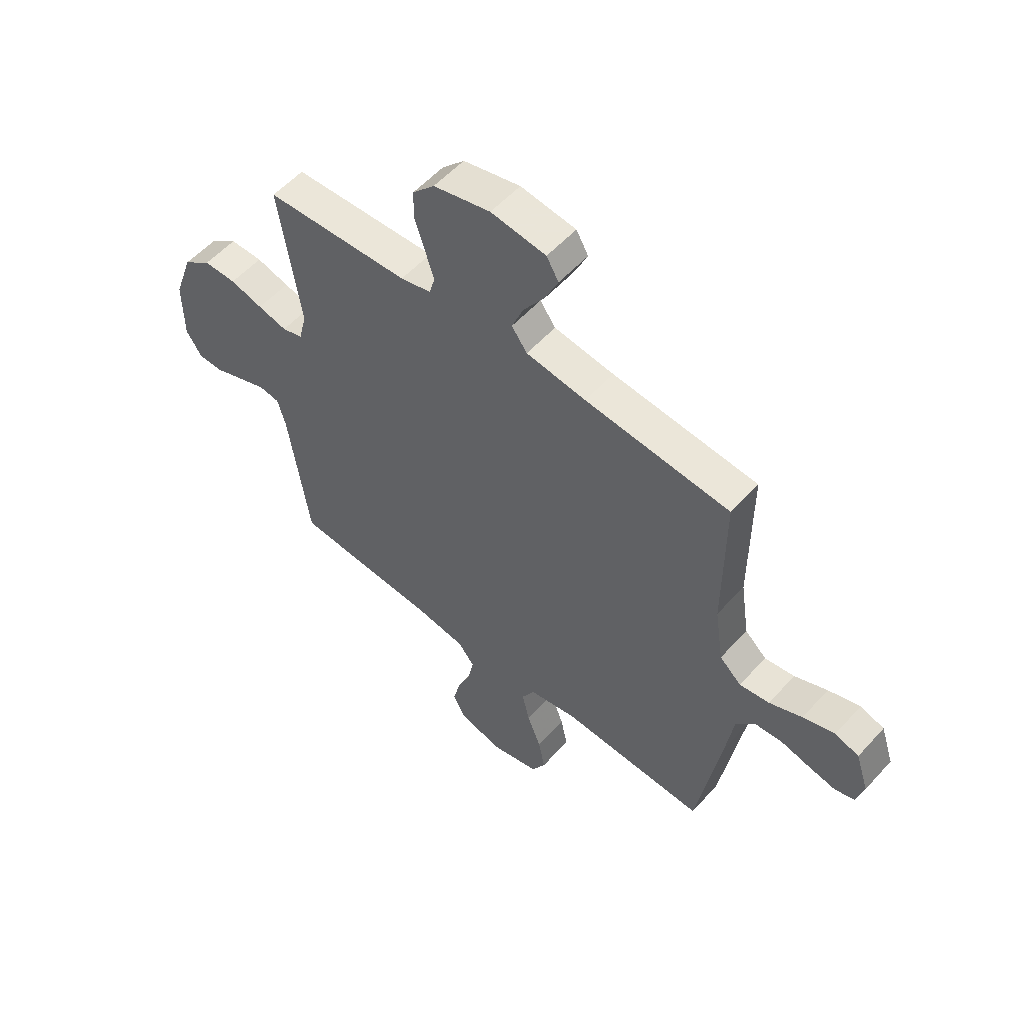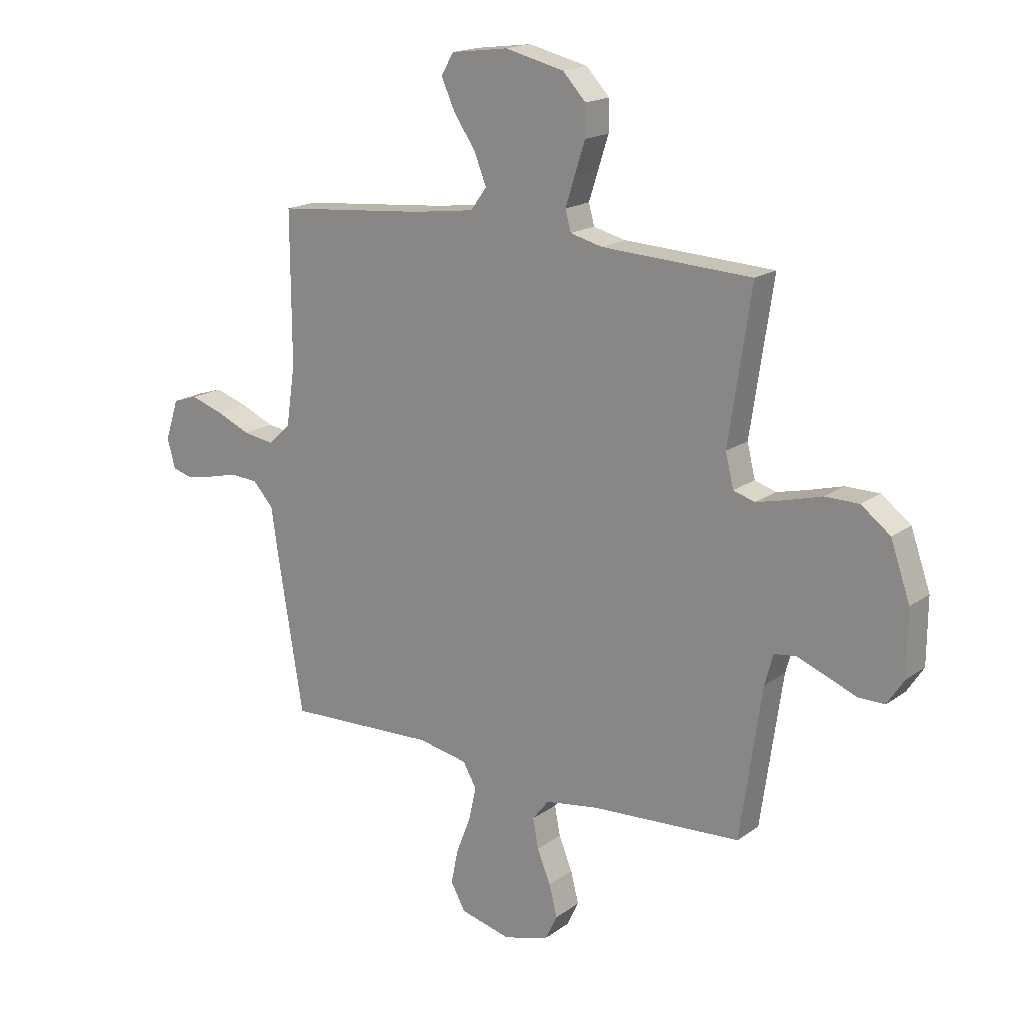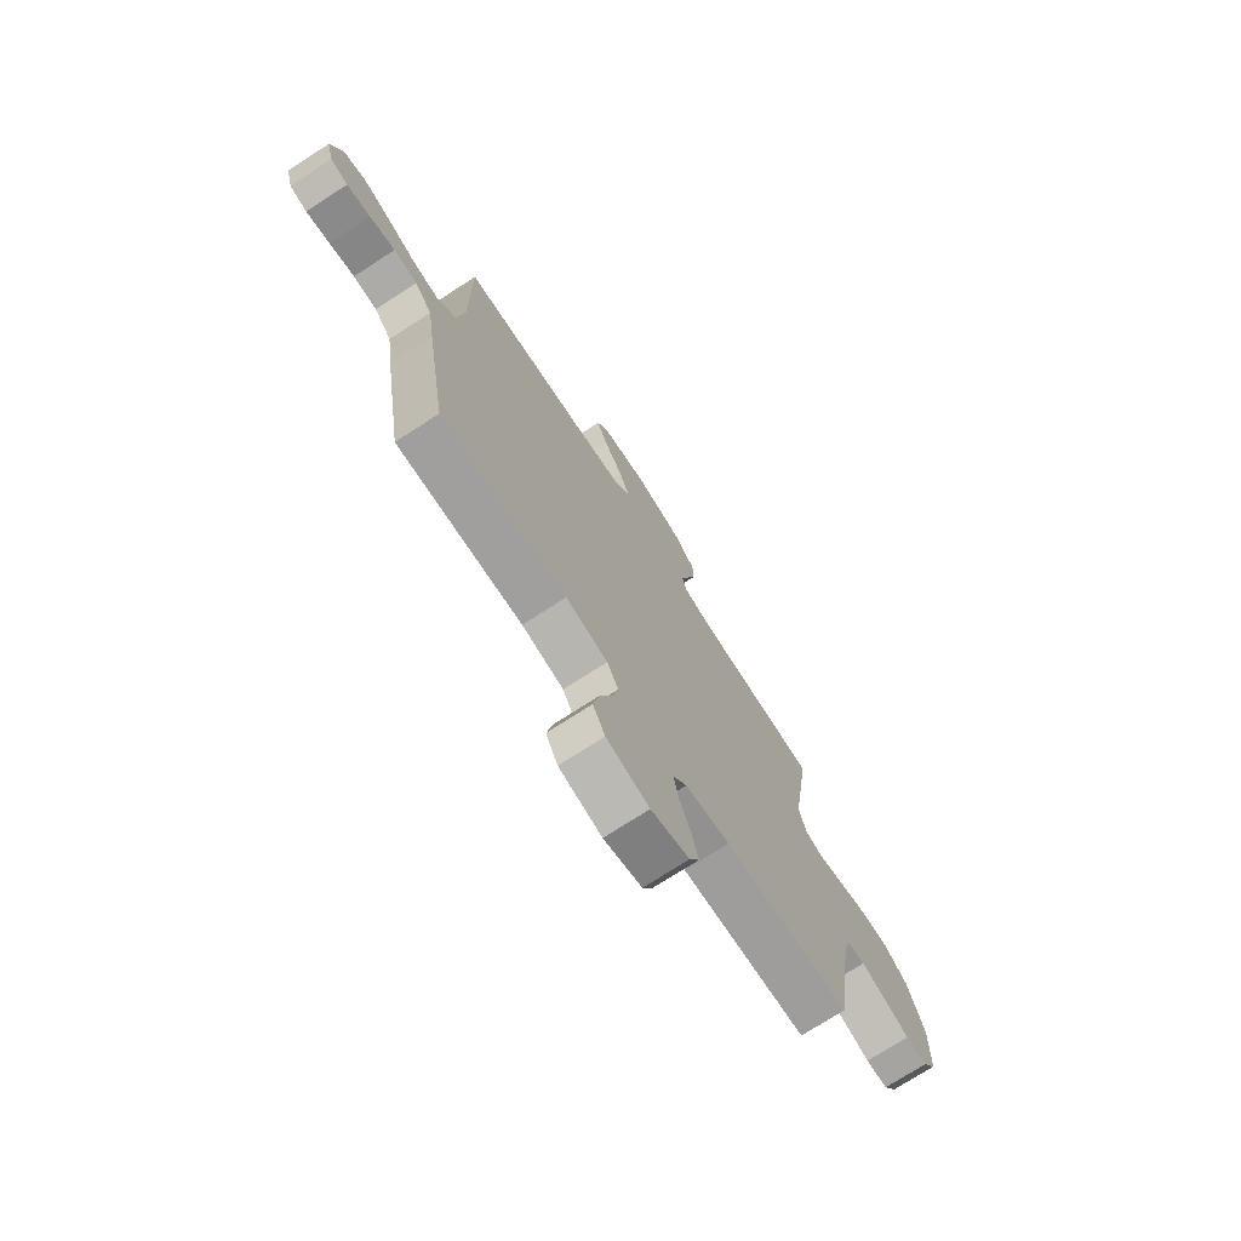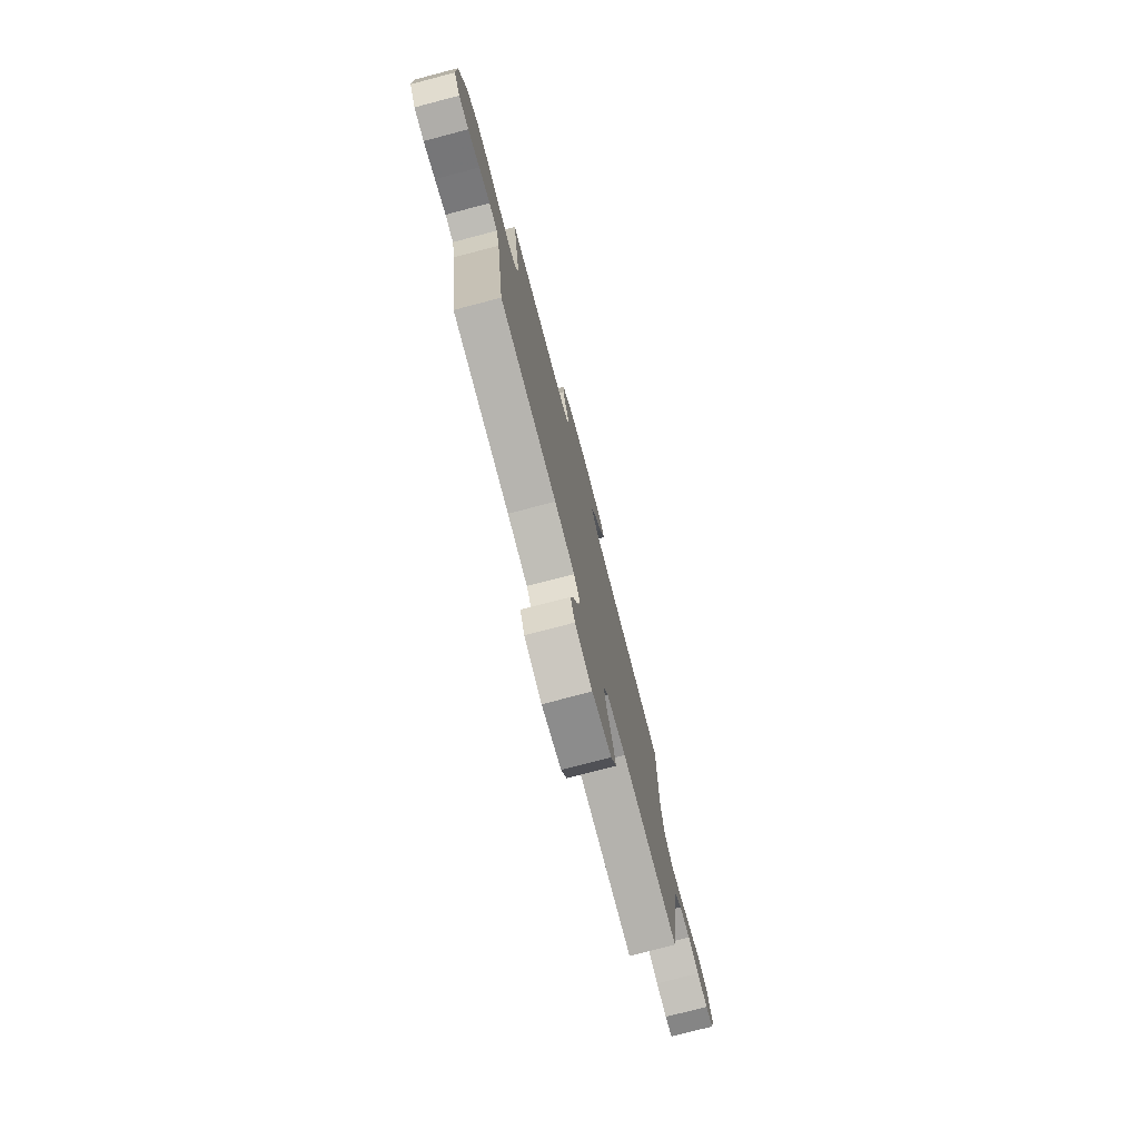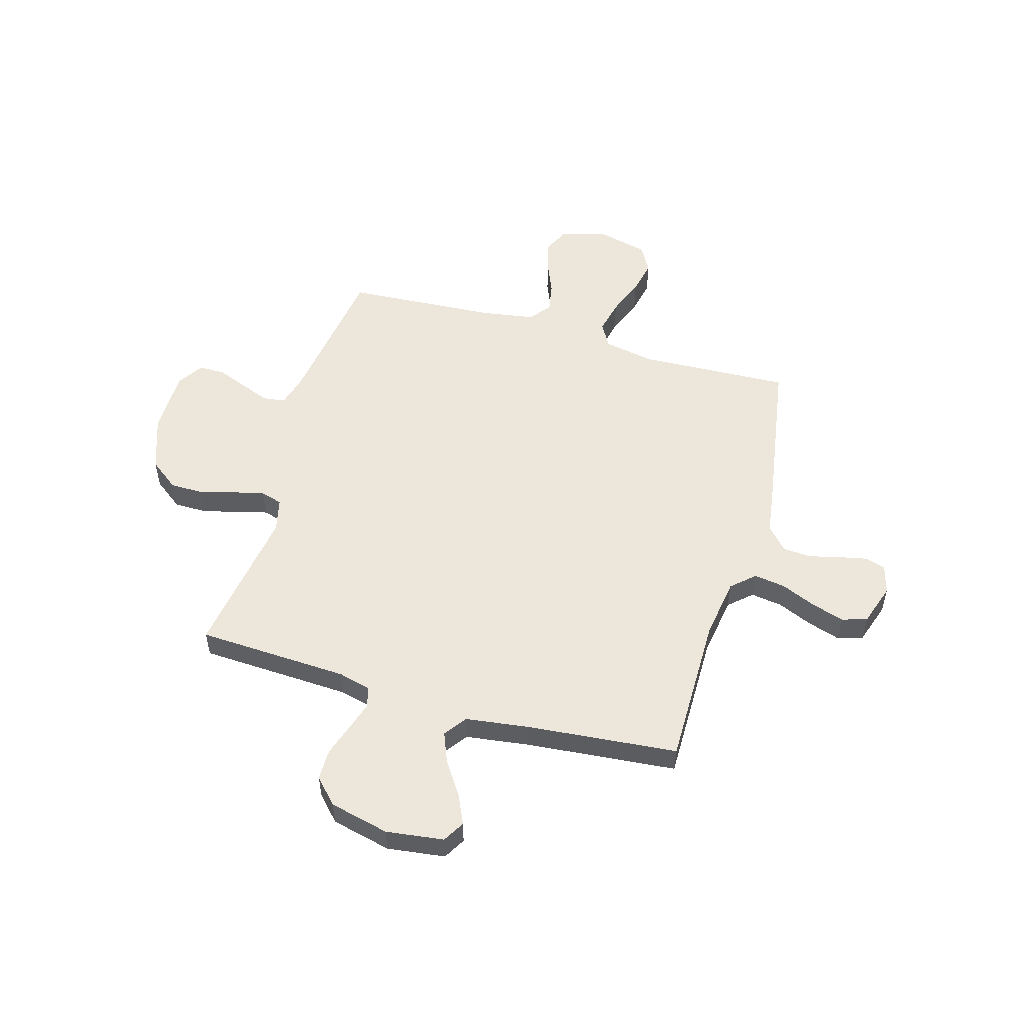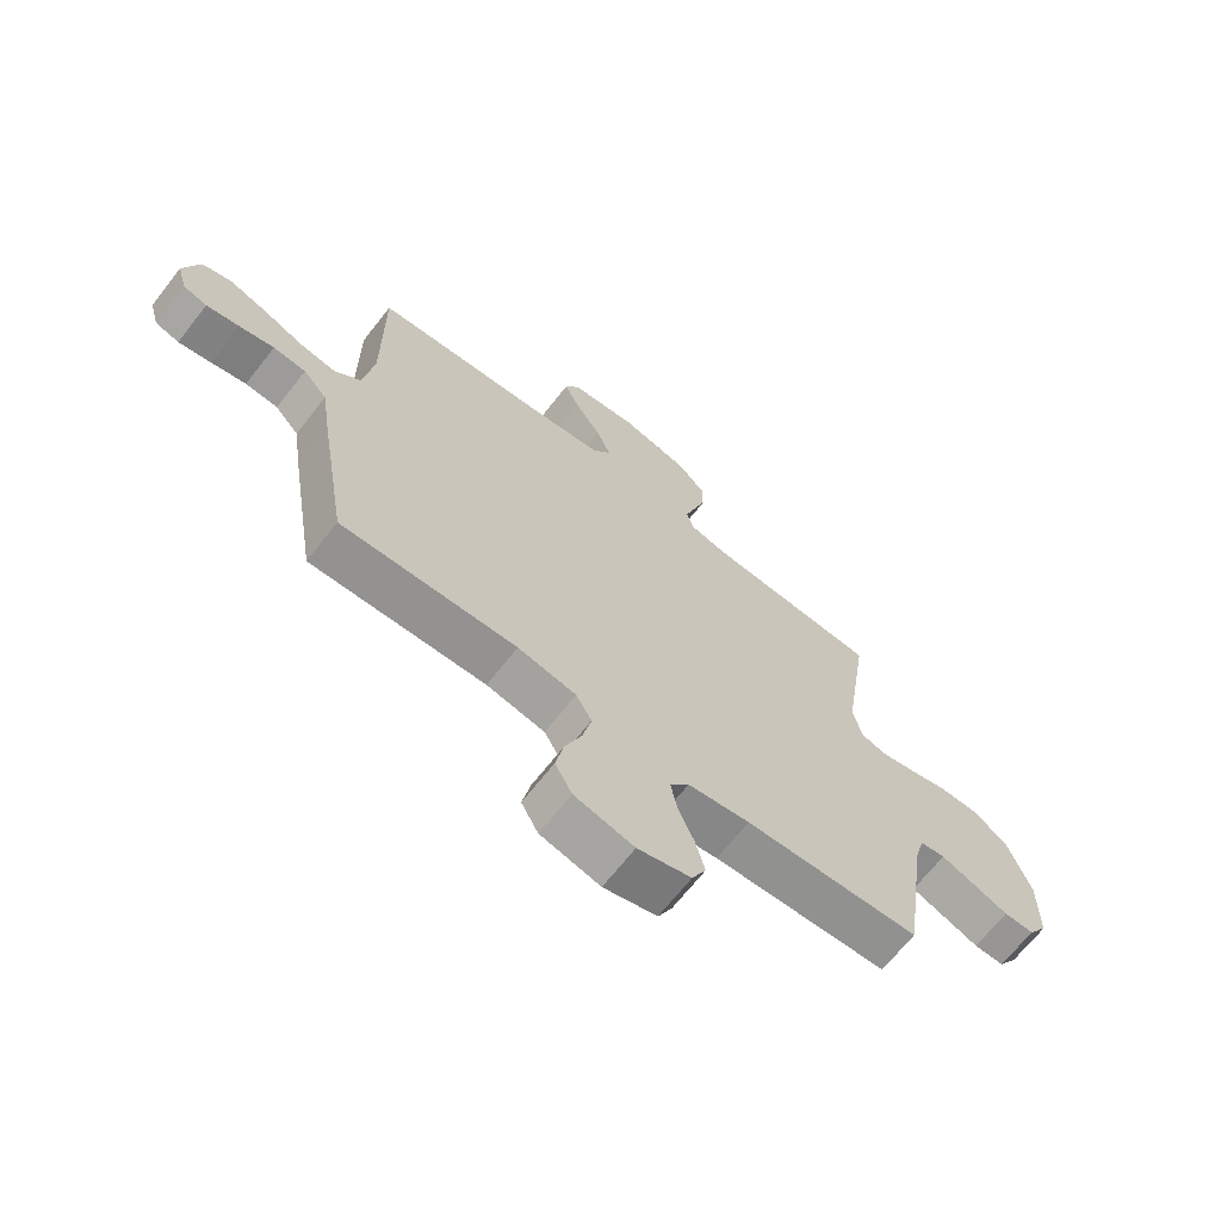
<metadata>
{"format":"obj","ext":"obj","renderer":"f3d","projection":"perspective","resolution":1024,"background":"white","views":[{"elev":55.5,"azim":41.3,"up":"+Z"},{"elev":17.8,"azim":-143.7,"up":"+Z"},{"elev":-73.4,"azim":122.9,"up":"+Z"},{"elev":-77.3,"azim":-75.3,"up":"+Z"},{"elev":53.2,"azim":16.1,"up":"+Y"},{"elev":-67.8,"azim":141.9,"up":"+Z"}]}
</metadata>
<code>
v 0.5 0.07 0.5
v 0.499 0.07 0.2
v 0.517 0.07 0.08
v 0.562 0.07 0.039
v 0.624 0.07 0.048
v 0.692 0.07 0.077
v 0.758 0.07 0.098
v 0.808 0.07 0.082
v 0.835 0.07 0
v 0.819 0.07 -0.058
v 0.778 0.07 -0.07
v 0.722 0.07 -0.058
v 0.662 0.07 -0.043
v 0.606 0.07 -0.047
v 0.565 0.07 -0.092
v 0.549 0.07 -0.2
v 0.5 0.07 -0.5
v 0.2 0.07 -0.487
v 0.1 0.07 -0.506
v 0.073 0.07 -0.554
v 0.088 0.07 -0.621
v 0.117 0.07 -0.695
v 0.131 0.07 -0.764
v 0.102 0.07 -0.817
v 0 0.07 -0.842
v -0.091 0.07 -0.815
v -0.115 0.07 -0.765
v -0.099 0.07 -0.702
v -0.072 0.07 -0.637
v -0.061 0.07 -0.578
v -0.094 0.07 -0.536
v -0.2 0.07 -0.519
v -0.5 0.07 -0.5
v -0.543 0.07 -0.2
v -0.56 0.07 -0.139
v -0.603 0.07 -0.133
v -0.661 0.07 -0.155
v -0.722 0.07 -0.179
v -0.774 0.07 -0.179
v -0.807 0.07 -0.128
v -0.808 0.07 0
v -0.769 0.07 0.111
v -0.711 0.07 0.155
v -0.643 0.07 0.155
v -0.575 0.07 0.136
v -0.514 0.07 0.121
v -0.471 0.07 0.134
v -0.455 0.07 0.2
v -0.5 0.07 0.5
v -0.2 0.07 0.514
v -0.136 0.07 0.53
v -0.125 0.07 0.571
v -0.143 0.07 0.628
v -0.164 0.07 0.693
v -0.164 0.07 0.754
v -0.118 0.07 0.803
v 0 0.07 0.831
v 0.114 0.07 0.816
v 0.139 0.07 0.773
v 0.112 0.07 0.714
v 0.068 0.07 0.649
v 0.044 0.07 0.589
v 0.076 0.07 0.545
v 0.2 0.07 0.528
v 0.5 0 0.5
v 0.499 0 0.2
v 0.517 0 0.08
v 0.562 0 0.039
v 0.624 0 0.048
v 0.692 0 0.077
v 0.758 0 0.098
v 0.808 0 0.082
v 0.835 0 0
v 0.819 0 -0.058
v 0.778 0 -0.07
v 0.722 0 -0.058
v 0.662 0 -0.043
v 0.606 0 -0.047
v 0.565 0 -0.092
v 0.549 0 -0.2
v 0.5 0 -0.5
v 0.2 0 -0.487
v 0.1 0 -0.506
v 0.073 0 -0.554
v 0.088 0 -0.621
v 0.117 0 -0.695
v 0.131 0 -0.764
v 0.102 0 -0.817
v 0 0 -0.842
v -0.091 0 -0.815
v -0.115 0 -0.765
v -0.099 0 -0.702
v -0.072 0 -0.637
v -0.061 0 -0.578
v -0.094 0 -0.536
v -0.2 0 -0.519
v -0.5 0 -0.5
v -0.543 0 -0.2
v -0.56 0 -0.139
v -0.603 0 -0.133
v -0.661 0 -0.155
v -0.722 0 -0.179
v -0.774 0 -0.179
v -0.807 0 -0.128
v -0.808 0 0
v -0.769 0 0.111
v -0.711 0 0.155
v -0.643 0 0.155
v -0.575 0 0.136
v -0.514 0 0.121
v -0.471 0 0.134
v -0.455 0 0.2
v -0.5 0 0.5
v -0.2 0 0.514
v -0.136 0 0.53
v -0.125 0 0.571
v -0.143 0 0.628
v -0.164 0 0.693
v -0.164 0 0.754
v -0.118 0 0.803
v 0 0 0.831
v 0.114 0 0.816
v 0.139 0 0.773
v 0.112 0 0.714
v 0.068 0 0.649
v 0.044 0 0.589
v 0.076 0 0.545
v 0.2 0 0.528
f 59 60 61
f 58 59 61
f 57 58 61
f 56 57 61
f 55 56 61
f 54 55 61
f 53 54 61
f 52 53 61 62
f 51 52 62 63
f 48 49 50
f 51 63 64
f 50 51 64
f 48 50 64
f 47 48 64
f 43 44 45
f 42 43 45
f 41 42 45
f 40 41 45
f 39 40 45
f 38 39 45
f 37 38 45
f 36 37 45 46
f 35 36 46 47
f 32 33 34
f 64 1 2
f 47 64 2
f 35 47 2
f 34 35 2
f 32 34 2
f 31 32 2
f 27 28 29
f 26 27 29
f 25 26 29
f 24 25 29
f 23 24 29
f 22 23 29
f 21 22 29
f 20 21 29 30
f 15 16 17 18
f 14 15 18 19
f 11 12 13
f 10 11 13
f 9 10 13
f 8 9 13
f 7 8 13
f 6 7 13
f 5 6 13
f 4 5 13 14
f 3 4 14 19
f 31 2 3 19
f 19 20 30 31
f 125 124 123
f 125 123 122
f 125 122 121
f 125 121 120
f 125 120 119
f 125 119 118
f 125 118 117
f 126 125 117 116
f 127 126 116 115
f 114 113 112
f 128 127 115
f 128 115 114
f 128 114 112
f 128 112 111
f 109 108 107
f 109 107 106
f 109 106 105
f 109 105 104
f 109 104 103
f 109 103 102
f 109 102 101
f 110 109 101 100
f 111 110 100 99
f 98 97 96
f 66 65 128
f 66 128 111
f 66 111 99
f 66 99 98
f 66 98 96
f 66 96 95
f 93 92 91
f 93 91 90
f 93 90 89
f 93 89 88
f 93 88 87
f 93 87 86
f 93 86 85
f 94 93 85 84
f 82 81 80 79
f 83 82 79 78
f 77 76 75
f 77 75 74
f 77 74 73
f 77 73 72
f 77 72 71
f 77 71 70
f 77 70 69
f 78 77 69 68
f 83 78 68 67
f 83 67 66 95
f 95 94 84 83
f 1 65 66 2
f 2 66 67 3
f 3 67 68 4
f 4 68 69 5
f 5 69 70 6
f 6 70 71 7
f 7 71 72 8
f 8 72 73 9
f 9 73 74 10
f 10 74 75 11
f 11 75 76 12
f 12 76 77 13
f 13 77 78 14
f 14 78 79 15
f 15 79 80 16
f 16 80 81 17
f 17 81 82 18
f 18 82 83 19
f 19 83 84 20
f 20 84 85 21
f 21 85 86 22
f 22 86 87 23
f 23 87 88 24
f 24 88 89 25
f 25 89 90 26
f 26 90 91 27
f 27 91 92 28
f 28 92 93 29
f 29 93 94 30
f 30 94 95 31
f 31 95 96 32
f 32 96 97 33
f 33 97 98 34
f 34 98 99 35
f 35 99 100 36
f 36 100 101 37
f 37 101 102 38
f 38 102 103 39
f 39 103 104 40
f 40 104 105 41
f 41 105 106 42
f 42 106 107 43
f 43 107 108 44
f 44 108 109 45
f 45 109 110 46
f 46 110 111 47
f 47 111 112 48
f 48 112 113 49
f 49 113 114 50
f 50 114 115 51
f 51 115 116 52
f 52 116 117 53
f 53 117 118 54
f 54 118 119 55
f 55 119 120 56
f 56 120 121 57
f 57 121 122 58
f 58 122 123 59
f 59 123 124 60
f 60 124 125 61
f 61 125 126 62
f 62 126 127 63
f 63 127 128 64
f 64 128 65 1

</code>
